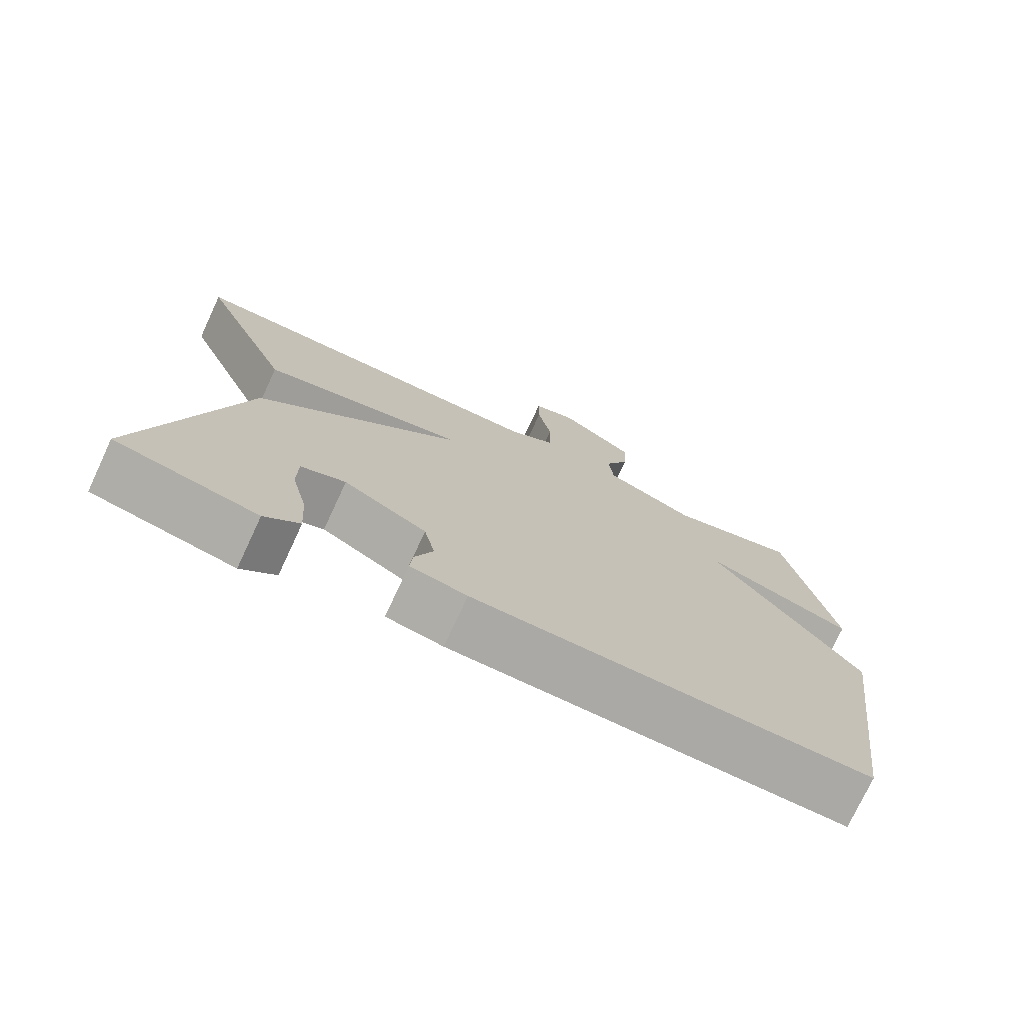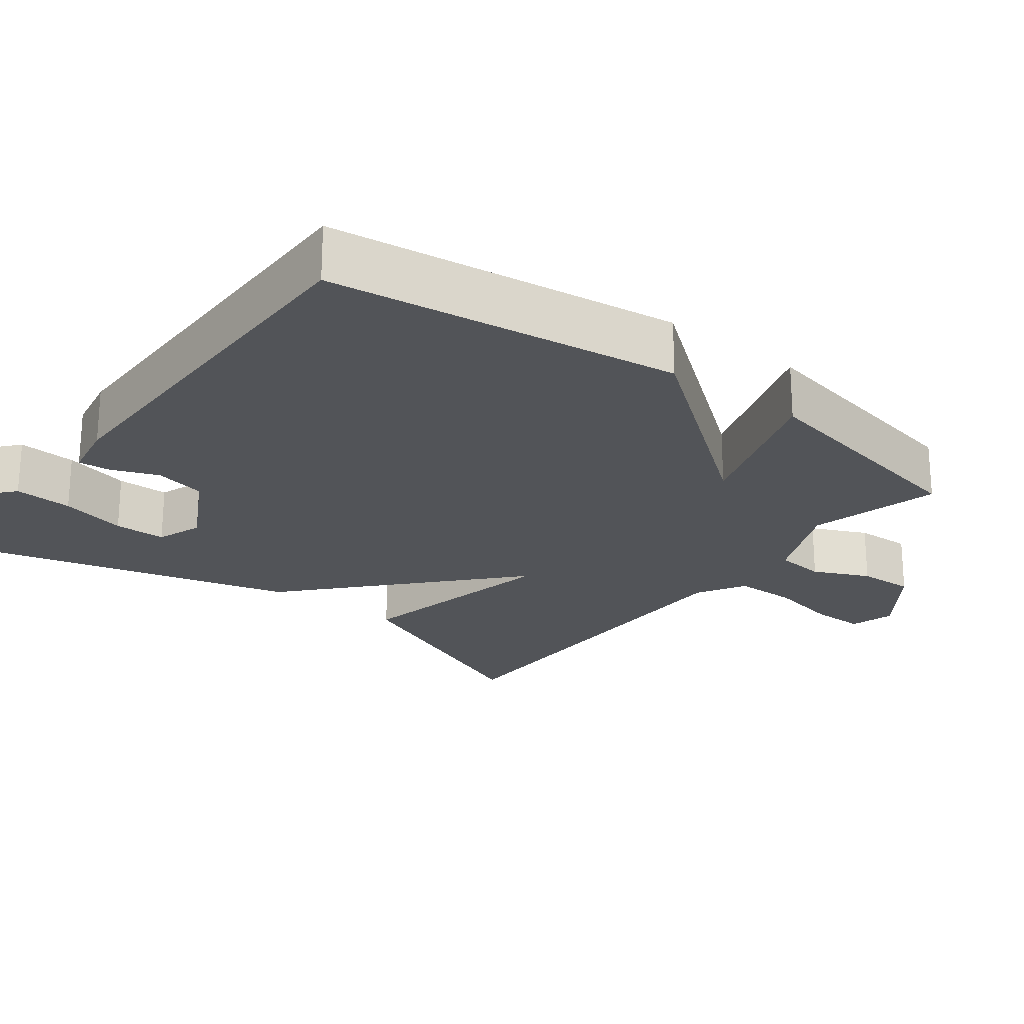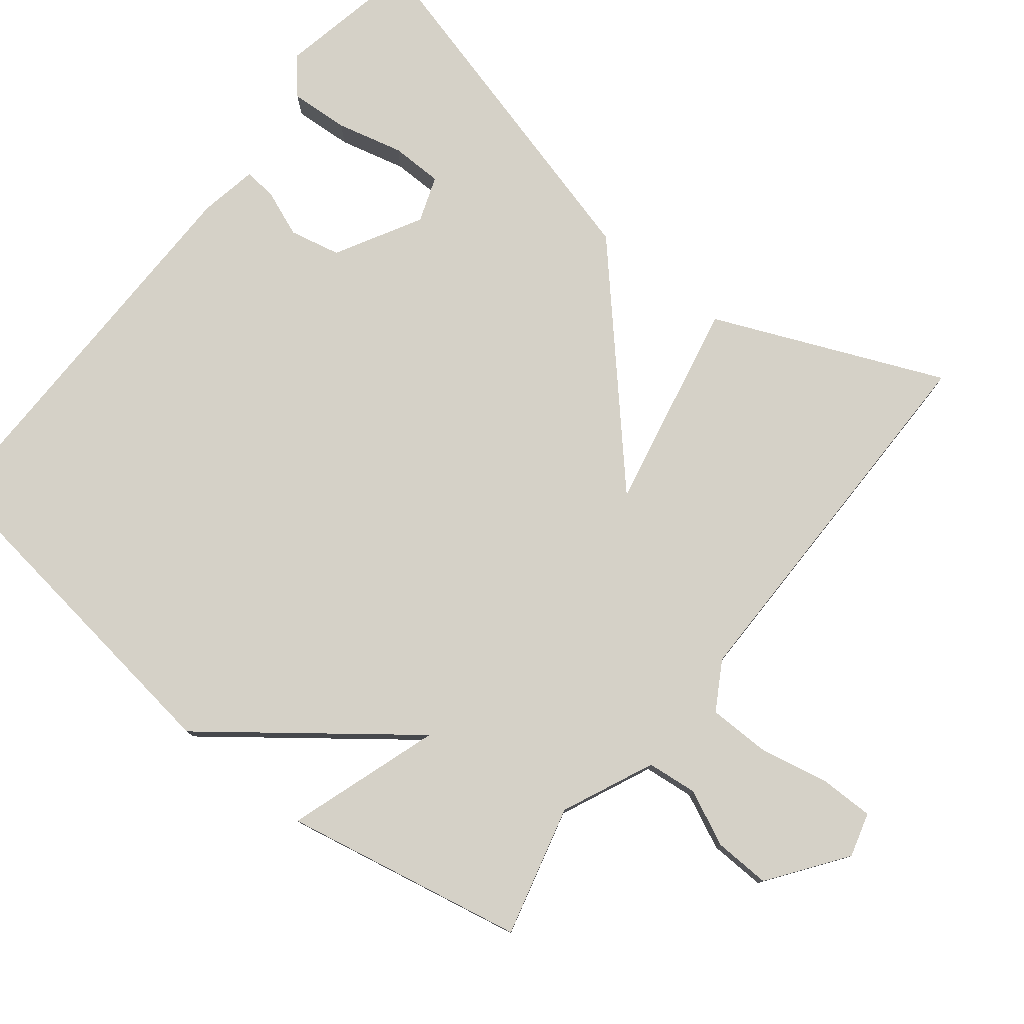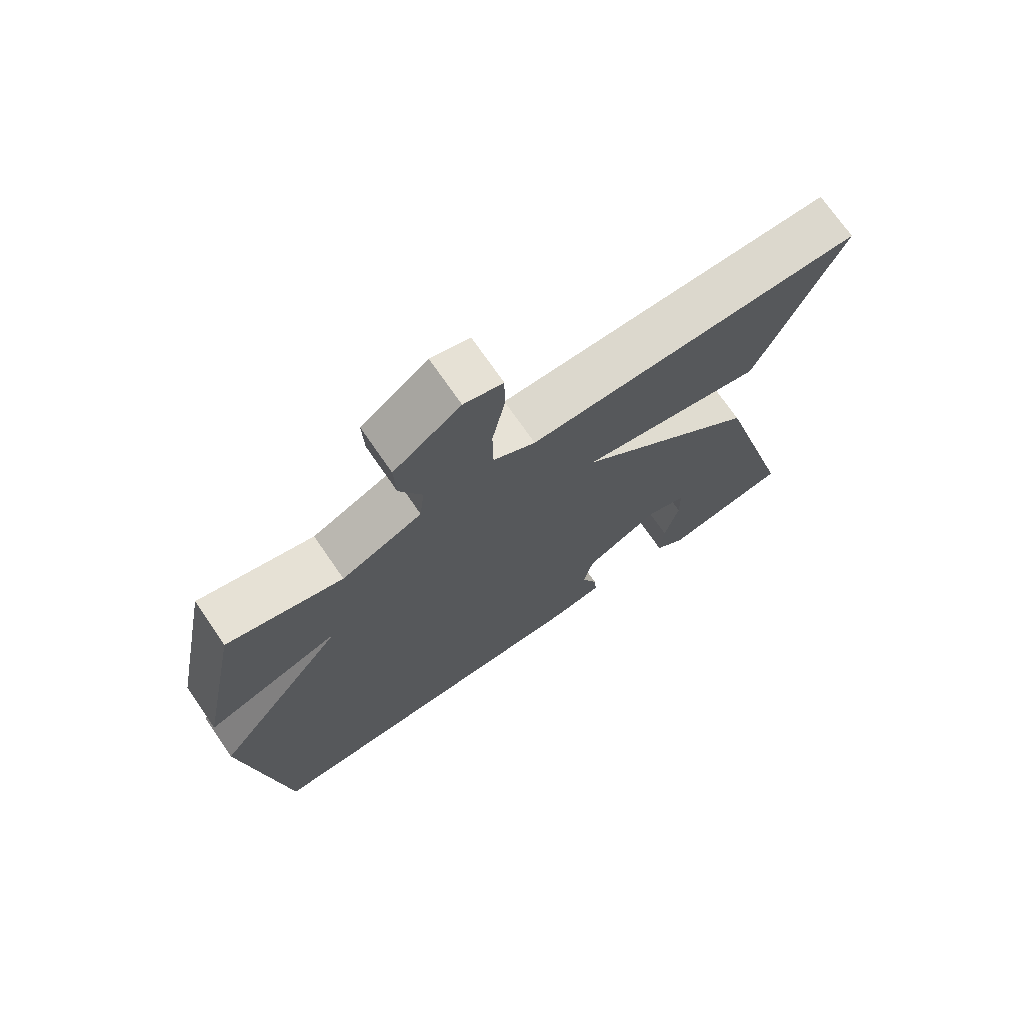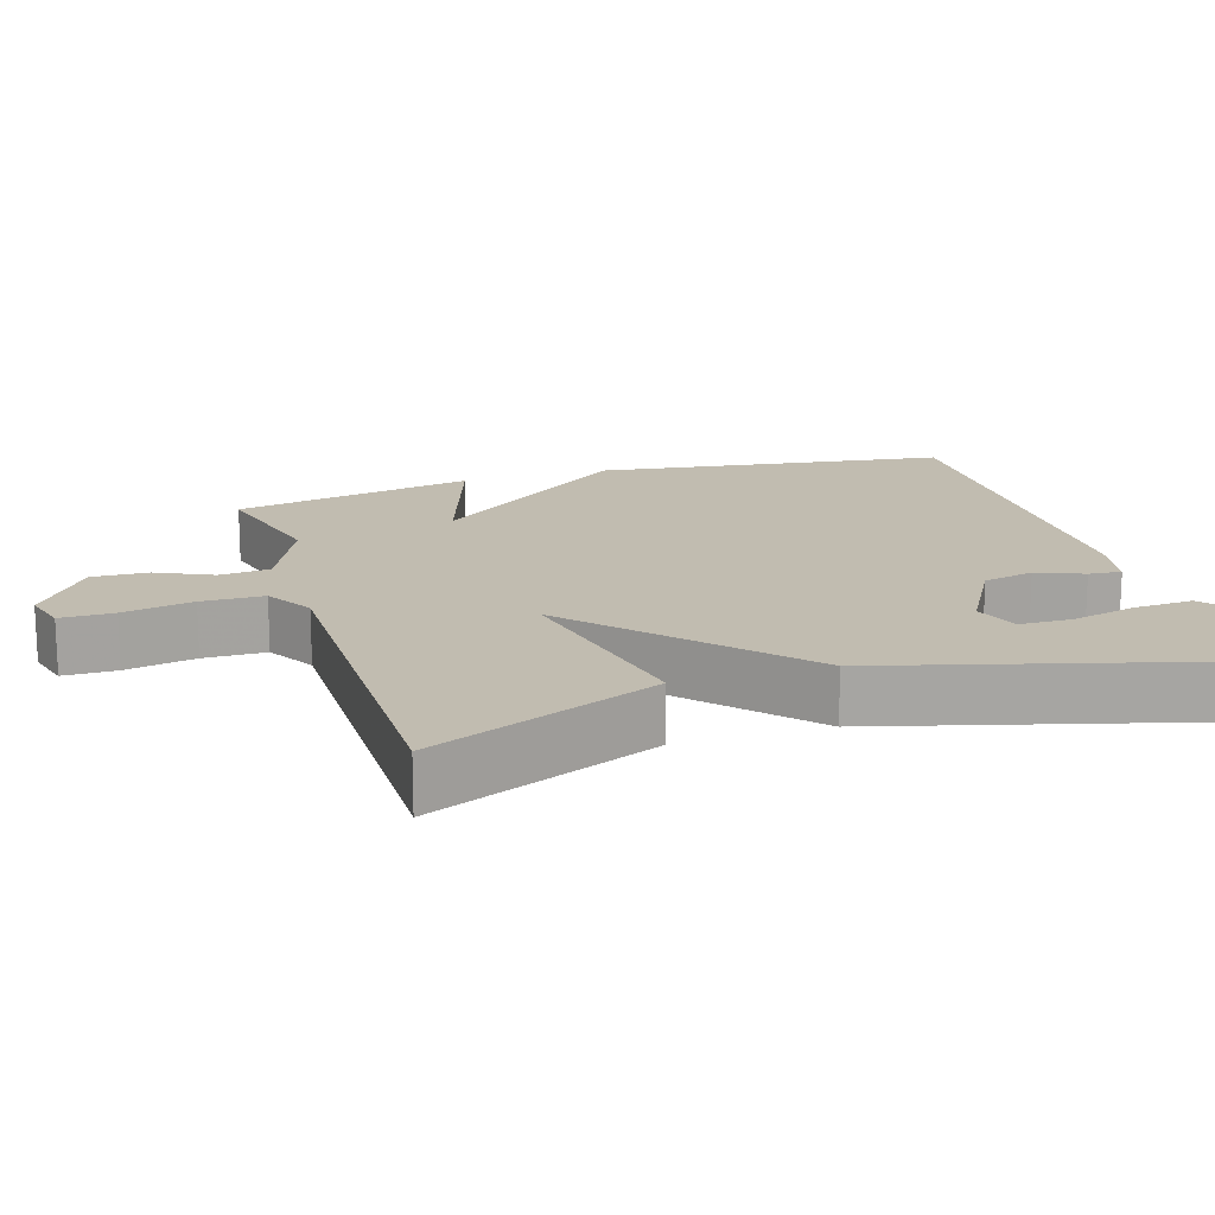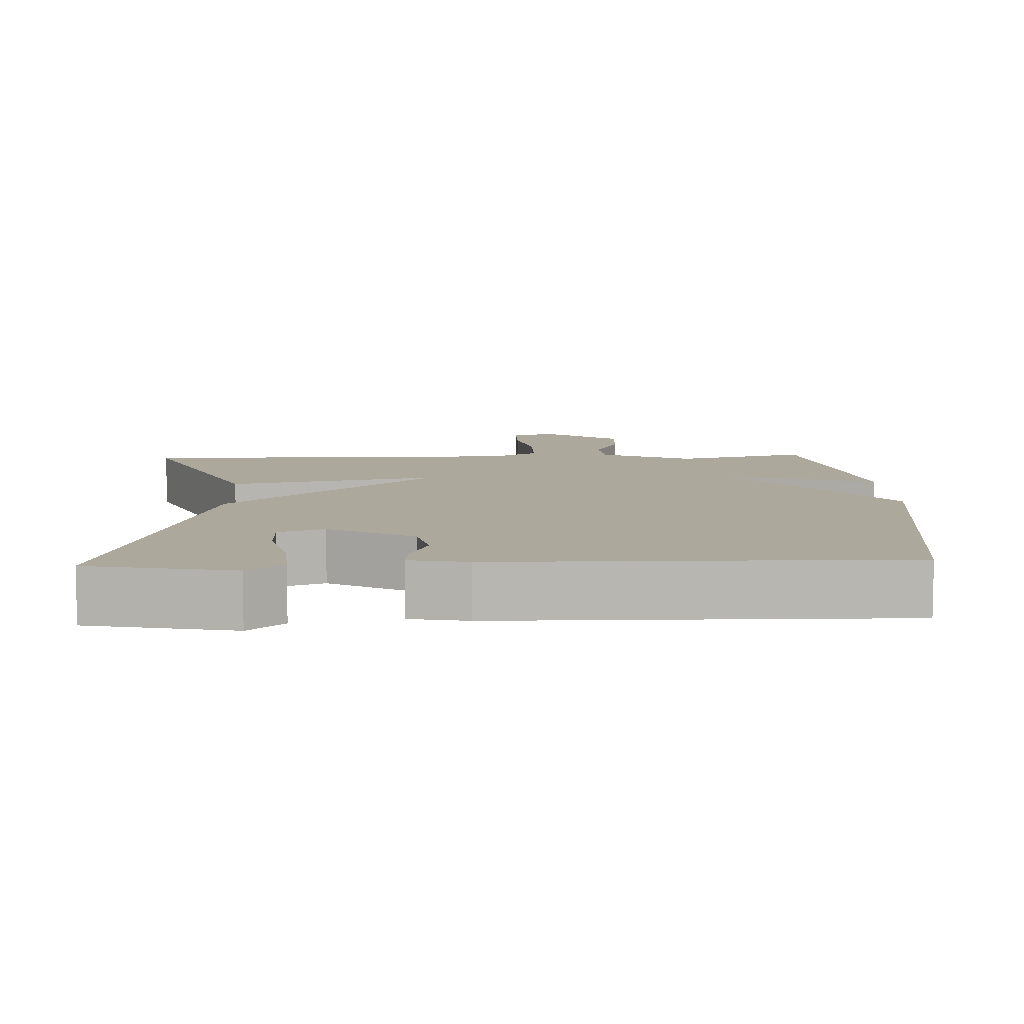
<metadata>
{"format":"obj","ext":"obj","renderer":"f3d","projection":"perspective","resolution":1024,"background":"white","views":[{"elev":-75.1,"azim":155.0,"up":"+Z"},{"elev":-22.9,"azim":-127.6,"up":"+Y"},{"elev":78.7,"azim":-51.7,"up":"+Y"},{"elev":72.3,"azim":-34.6,"up":"+Z"},{"elev":16.6,"azim":72.8,"up":"+Y"},{"elev":8.5,"azim":177.5,"up":"+Y"}]}
</metadata>
<code>
v -0.5 0.07 0.5
v -0.323 0.07 0.455
v -0.199 0.07 0.511
v -0.192 0.07 0.579
v -0.227 0.07 0.654
v -0.23 0.07 0.73
v -0.127 0.07 0.805
v -0.067 0.07 0.788
v -0.067 0.07 0.716
v -0.086 0.07 0.621
v -0.085 0.07 0.537
v -0.02 0.07 0.499
v 0.5 0.07 0.5
v 0.368 0.07 0.191
v 0.084 0.07 0.249
v 0.368 0.07 -0.009
v 0.5 0.07 -0.5
v 0.305 0.07 -0.54
v 0.257 0.07 -0.499
v 0.262 0.07 -0.42
v 0.284 0.07 -0.33
v 0.283 0.07 -0.26
v 0.221 0.07 -0.238
v 0.106 0.07 -0.302
v 0.091 0.07 -0.371
v 0.116 0.07 -0.434
v 0.12 0.07 -0.478
v 0.042 0.07 -0.493
v -0.5 0.07 -0.5
v -0.564 0.07 -0.026
v -0.358 0.07 0.243
v -0.564 0.07 0.174
v -0.5 0 0.5
v -0.323 0 0.455
v -0.199 0 0.511
v -0.192 0 0.579
v -0.227 0 0.654
v -0.23 0 0.73
v -0.127 0 0.805
v -0.067 0 0.788
v -0.067 0 0.716
v -0.086 0 0.621
v -0.085 0 0.537
v -0.02 0 0.499
v 0.5 0 0.5
v 0.368 0 0.191
v 0.084 0 0.249
v 0.368 0 -0.009
v 0.5 0 -0.5
v 0.305 0 -0.54
v 0.257 0 -0.499
v 0.262 0 -0.42
v 0.284 0 -0.33
v 0.283 0 -0.26
v 0.221 0 -0.238
v 0.106 0 -0.302
v 0.091 0 -0.371
v 0.116 0 -0.434
v 0.12 0 -0.478
v 0.042 0 -0.493
v -0.5 0 -0.5
v -0.564 0 -0.026
v -0.358 0 0.243
v -0.564 0 0.174
f 31 32 1 2
f 29 30 31
f 28 29 31
f 27 28 31
f 26 27 31
f 25 26 31
f 31 2 3
f 25 31 3
f 24 25 3
f 23 24 3 4
f 4 5 6
f 23 4 6
f 22 23 6
f 19 20 21
f 18 19 21
f 17 18 21
f 16 17 21
f 16 21 22
f 15 16 22
f 12 13 14 15
f 11 12 15 22
f 8 9 10
f 7 8 10
f 6 7 10
f 6 10 11
f 6 11 22
f 34 33 64 63
f 63 62 61
f 63 61 60
f 63 60 59
f 63 59 58
f 63 58 57
f 35 34 63
f 35 63 57
f 35 57 56
f 36 35 56 55
f 38 37 36
f 38 36 55
f 38 55 54
f 53 52 51
f 53 51 50
f 53 50 49
f 53 49 48
f 54 53 48
f 54 48 47
f 47 46 45 44
f 54 47 44 43
f 42 41 40
f 42 40 39
f 42 39 38
f 43 42 38
f 54 43 38
f 1 33 34 2
f 2 34 35 3
f 3 35 36 4
f 4 36 37 5
f 5 37 38 6
f 6 38 39 7
f 7 39 40 8
f 8 40 41 9
f 9 41 42 10
f 10 42 43 11
f 11 43 44 12
f 12 44 45 13
f 13 45 46 14
f 14 46 47 15
f 15 47 48 16
f 16 48 49 17
f 17 49 50 18
f 18 50 51 19
f 19 51 52 20
f 20 52 53 21
f 21 53 54 22
f 22 54 55 23
f 23 55 56 24
f 24 56 57 25
f 25 57 58 26
f 26 58 59 27
f 27 59 60 28
f 28 60 61 29
f 29 61 62 30
f 30 62 63 31
f 31 63 64 32
f 32 64 33 1

</code>
